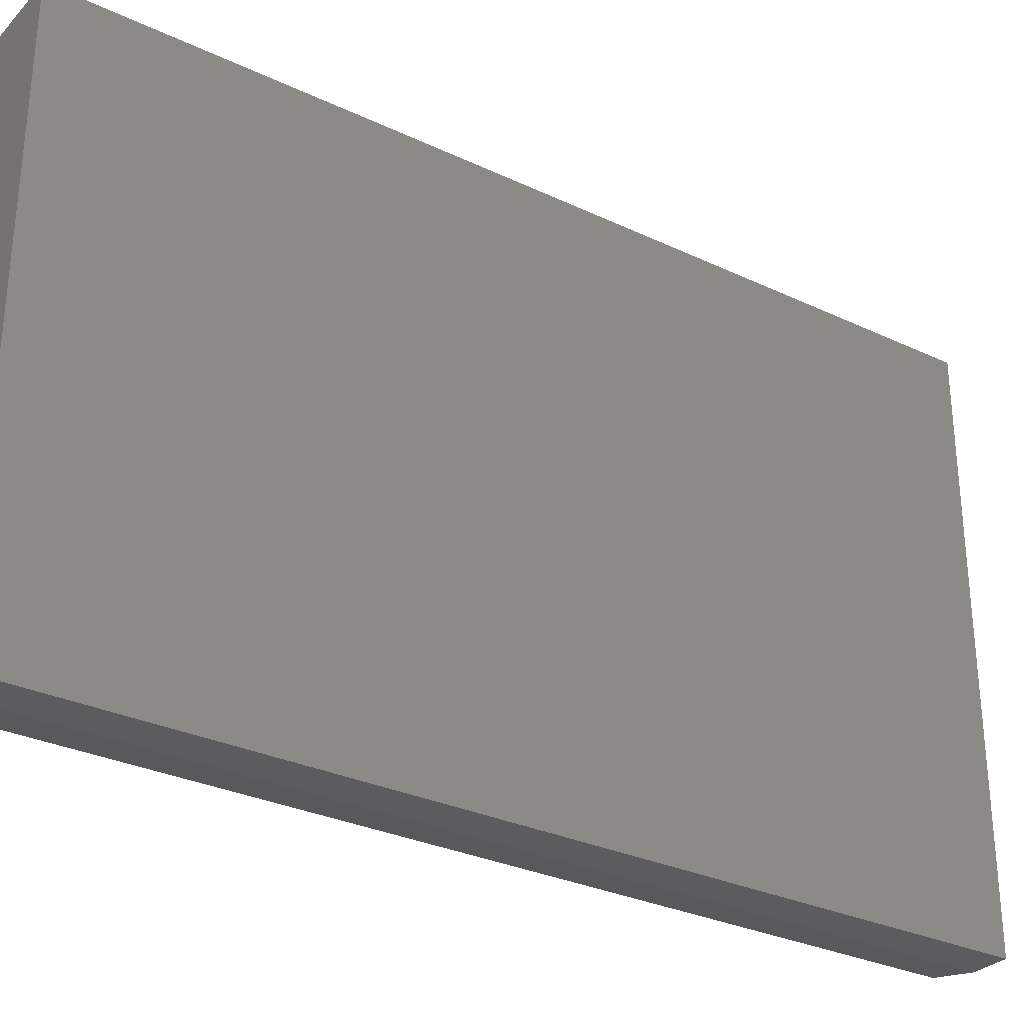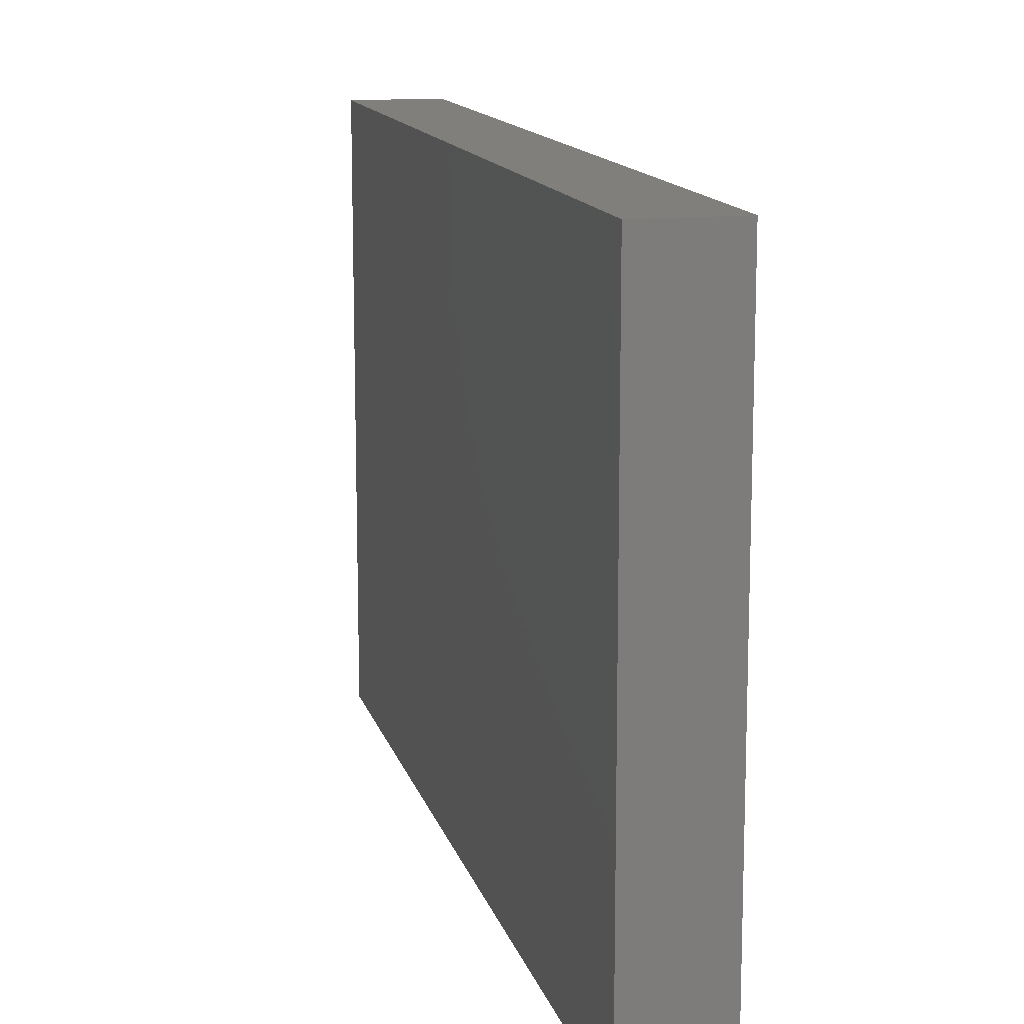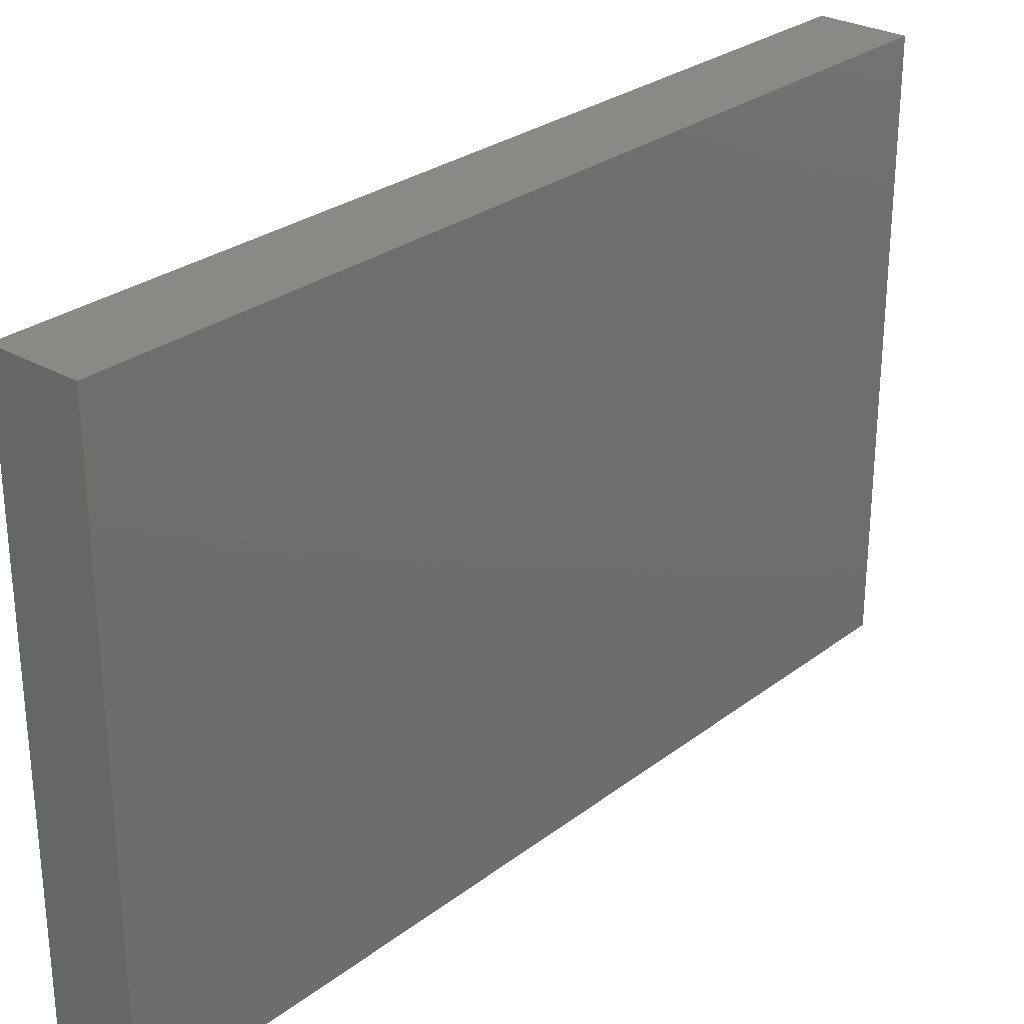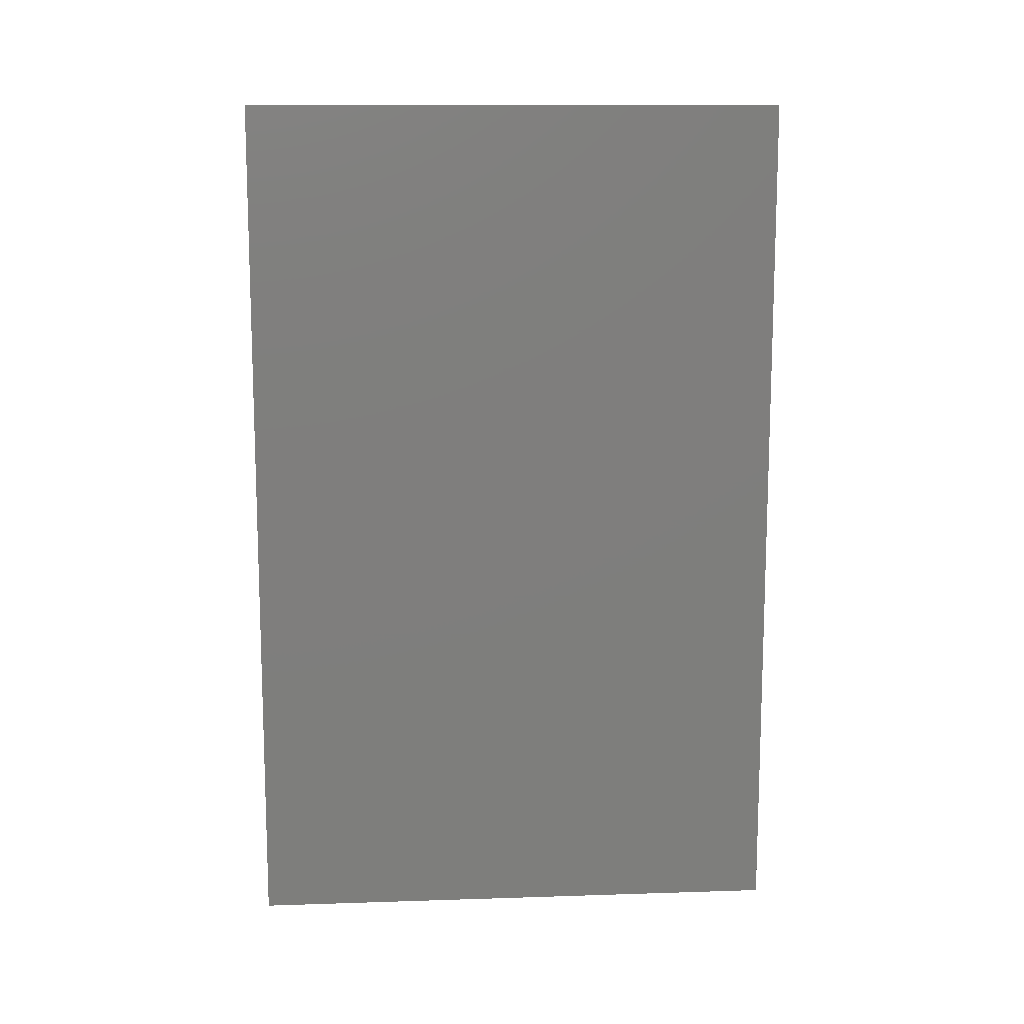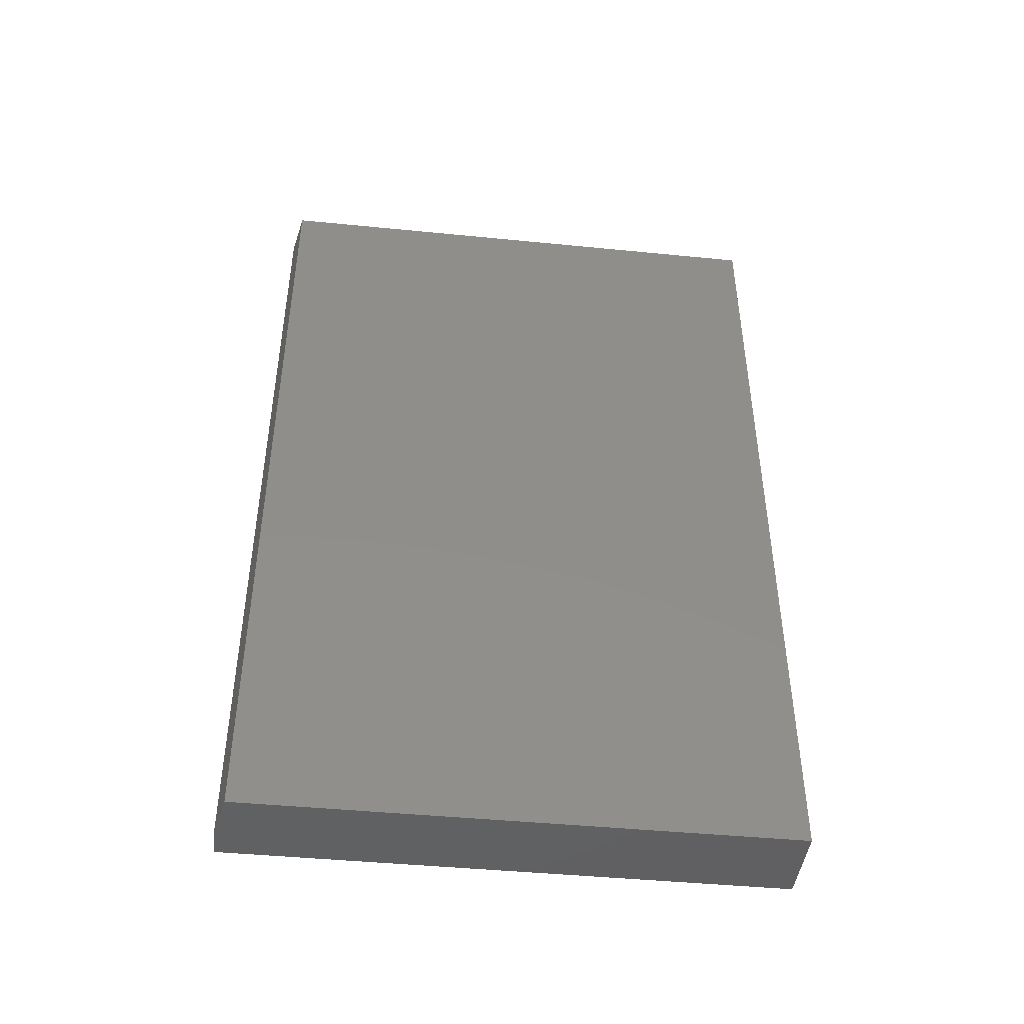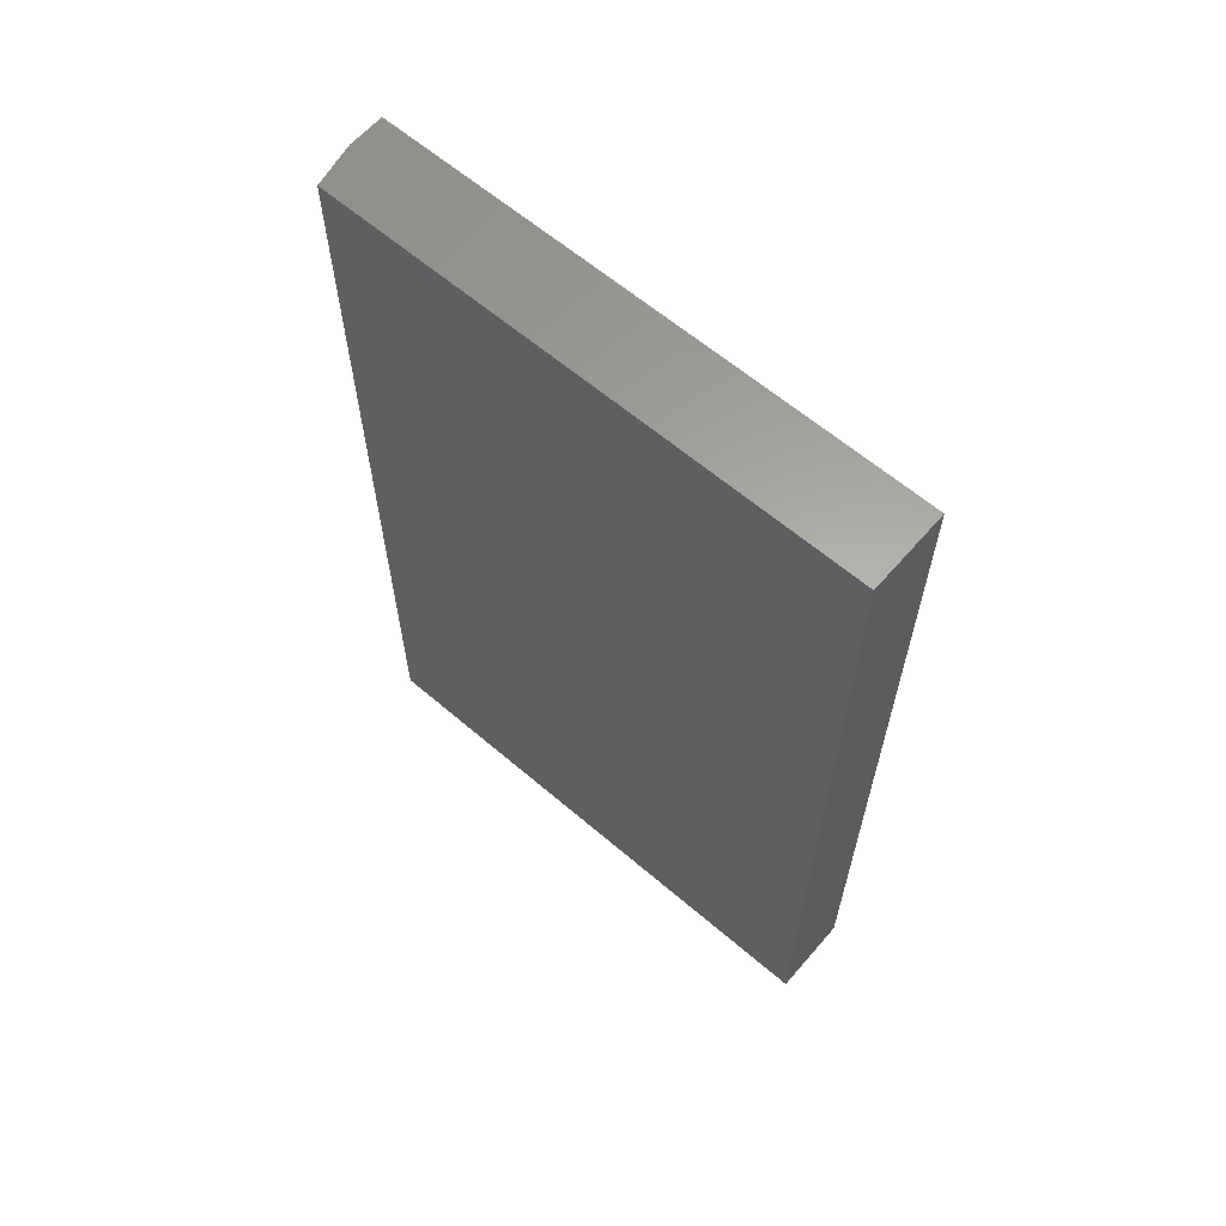
<metadata>
{"format":"stl","ext":"stl","renderer":"f3d","projection":"perspective","resolution":1024,"background":"white","views":[{"elev":-30.1,"azim":55.4,"up":"+Z"},{"elev":13.4,"azim":166.4,"up":"+Z"},{"elev":27.9,"azim":41.1,"up":"+Z"},{"elev":12.1,"azim":85.6,"up":"+Y"},{"elev":-44.4,"azim":-96.6,"up":"+Y"},{"elev":62.3,"azim":-49.1,"up":"+Y"}]}
</metadata>
<code>
# stl→obj: 10 verts, 16 faces
v 0 4.784e-19 0.007812
v 0 2.9e-17 0.4737
v 0 0.75 0.007812
v 0 0.75 0.4737
v 0.07031 2.9e-17 0.4737
v 0.07031 0 0
v 0.03906 0 0
v 0.07031 0.75 0.4737
v 0.07031 0.75 -4.592e-17
v 0.03906 0.75 -4.592e-17
f 1 2 3
f 3 2 4
f 5 2 6
f 6 2 1
f 6 1 7
f 4 8 3
f 3 8 9
f 3 9 10
f 6 7 9
f 9 7 10
f 7 1 10
f 10 1 3
f 6 9 5
f 5 9 8
f 8 4 5
f 5 4 2

</code>
